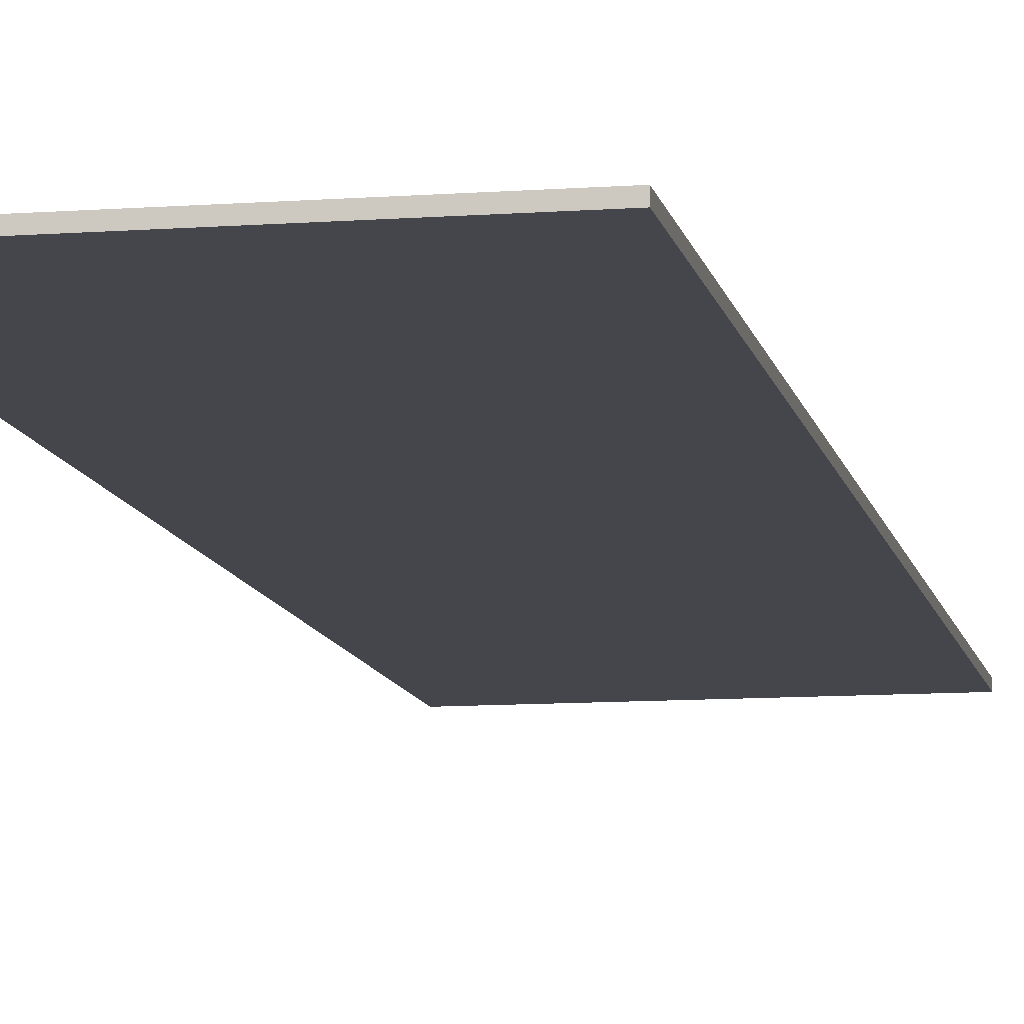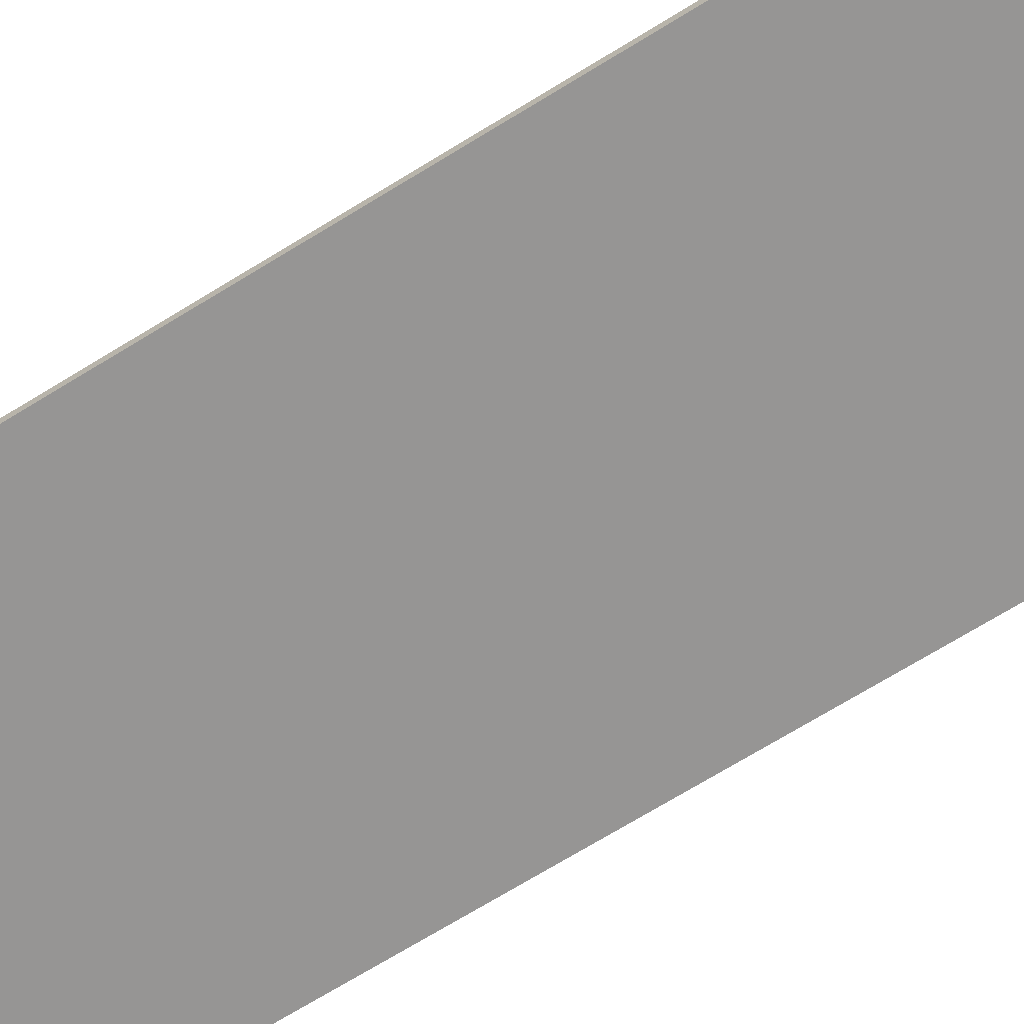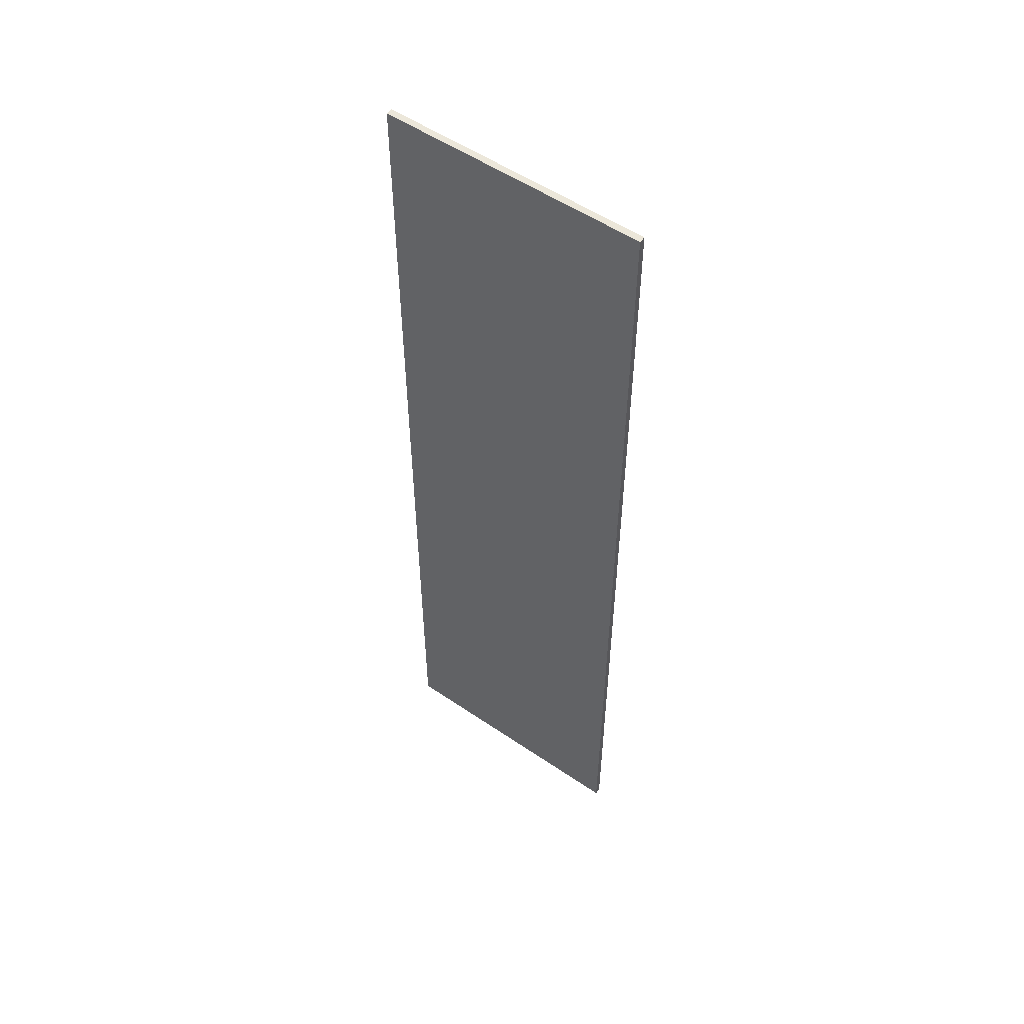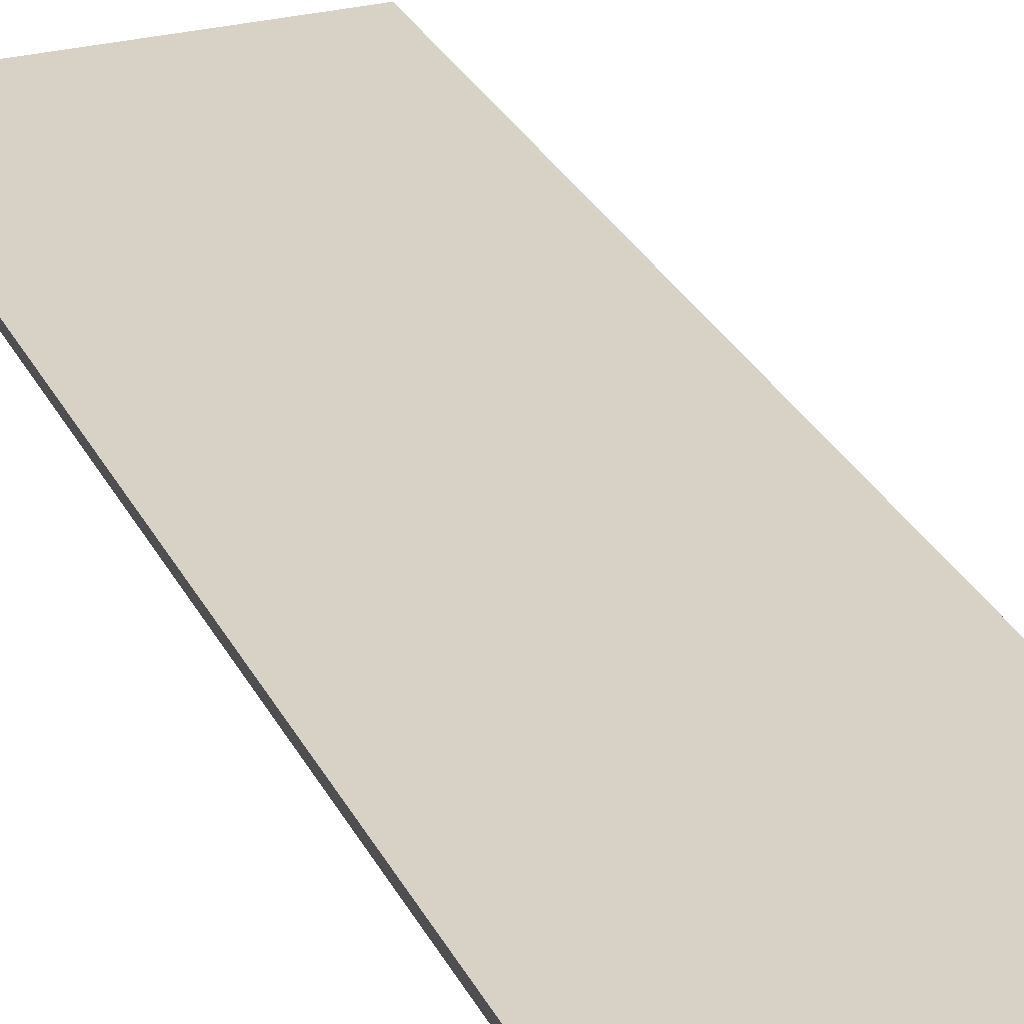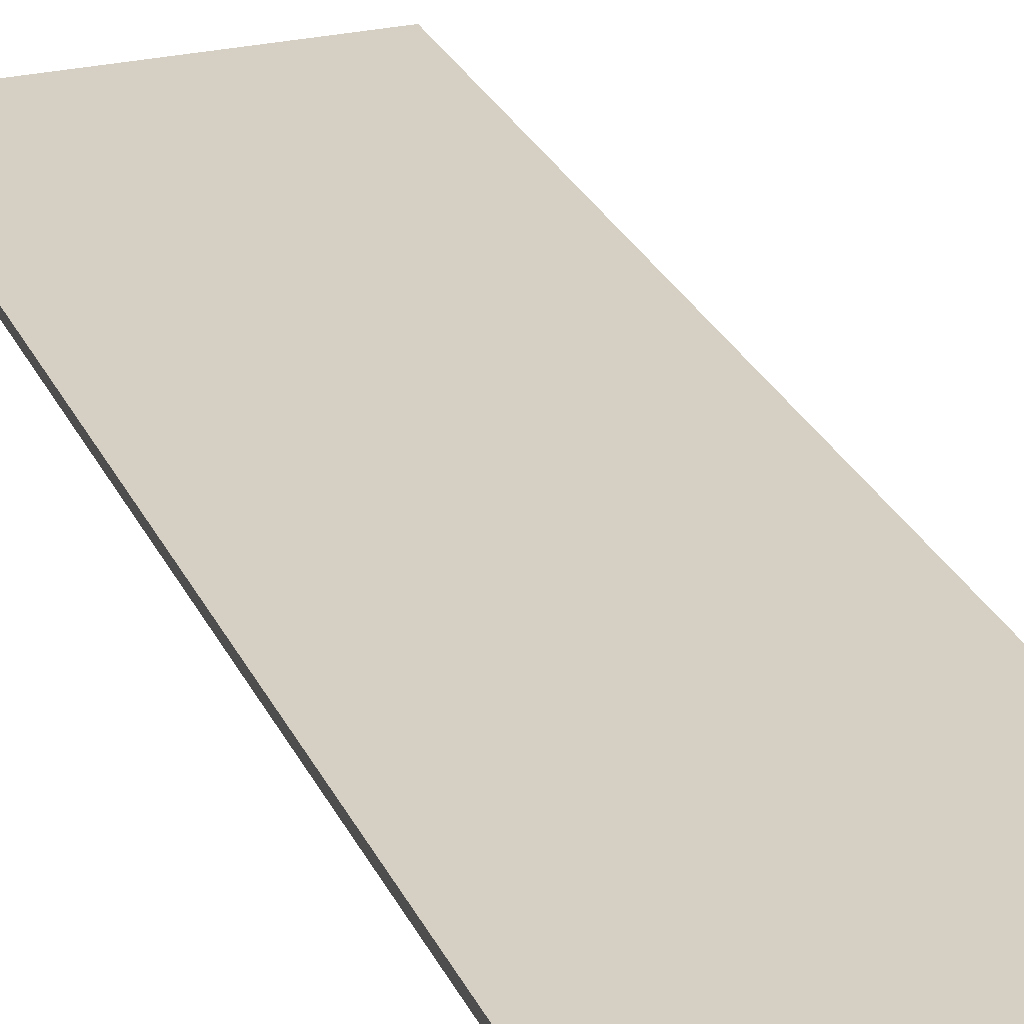
<metadata>
{"format":"obj","ext":"obj","renderer":"f3d","projection":"perspective","resolution":1024,"background":"white","views":[{"elev":-10.1,"azim":-169.2,"up":"+Z"},{"elev":-67.6,"azim":-57.9,"up":"+Z"},{"elev":54.0,"azim":35.9,"up":"+Y"},{"elev":27.5,"azim":-21.4,"up":"+Z"},{"elev":26.2,"azim":-20.1,"up":"+Z"}]}
</metadata>
<code>
v 75.35 138.9 0.9271
v 75.35 138.9 -0.9271
v 75.35 -138.9 -0.9271
v 75.35 -138.9 0.9271
v 0 -138.9 0.9271
v 0 138.9 0.9271
v 0 138.9 -0.9271
v 0 -138.9 -0.9271
f 3 2 1 4
f 5 4 1 6
f 7 6 1 2
f 8 7 2 3
f 5 8 3 4
f 6 7 8 5

</code>
